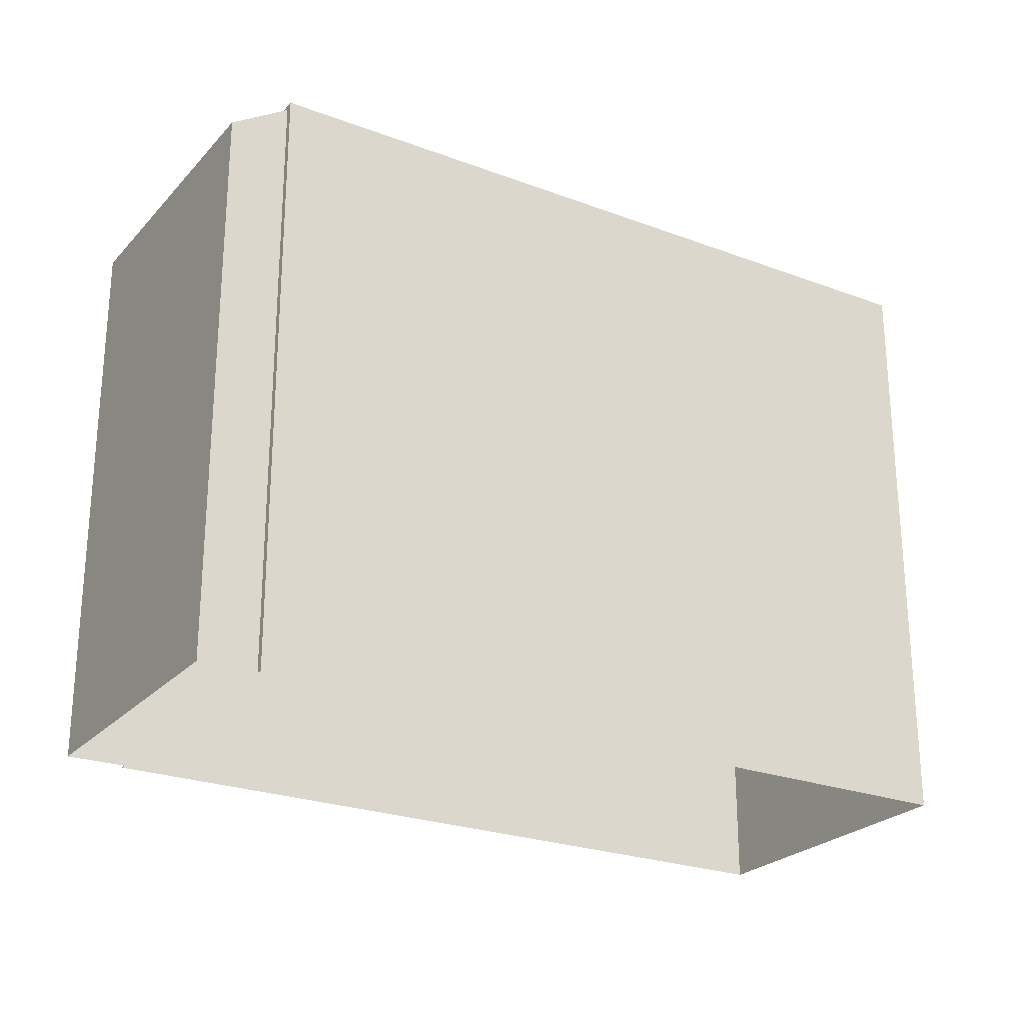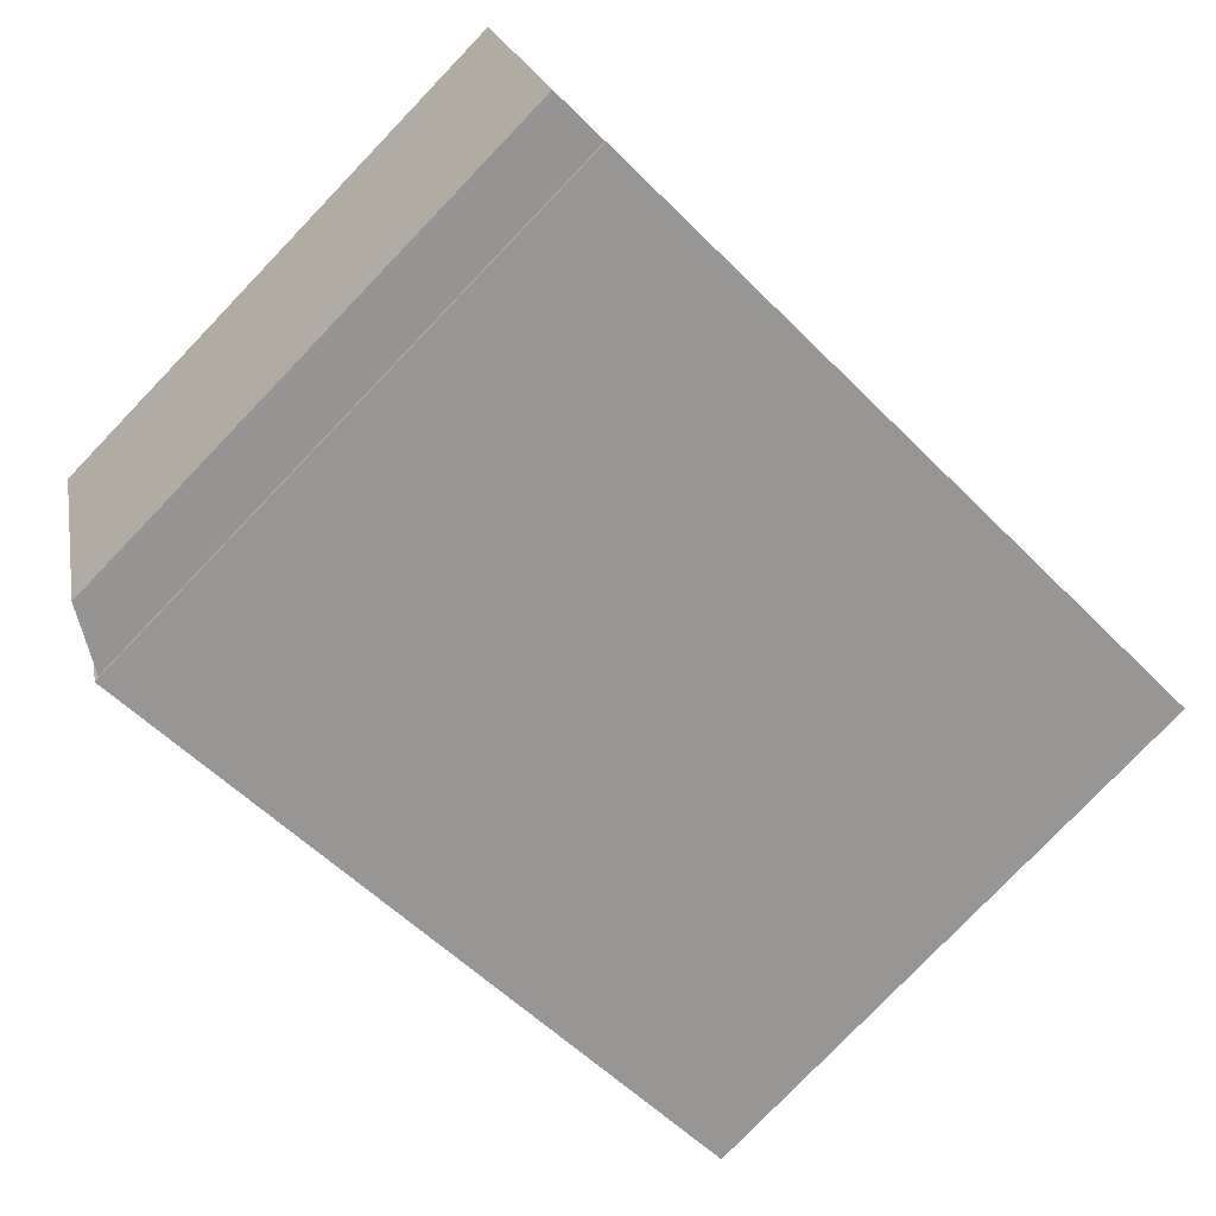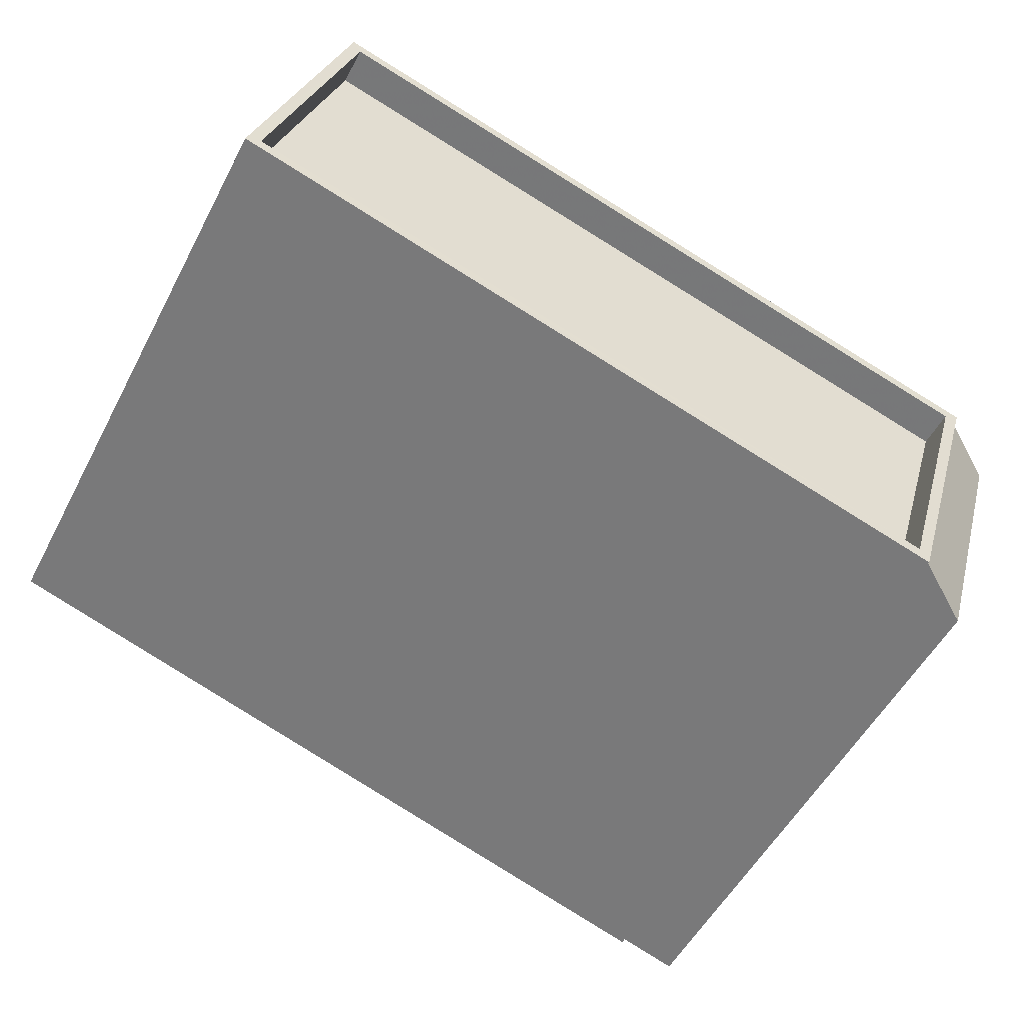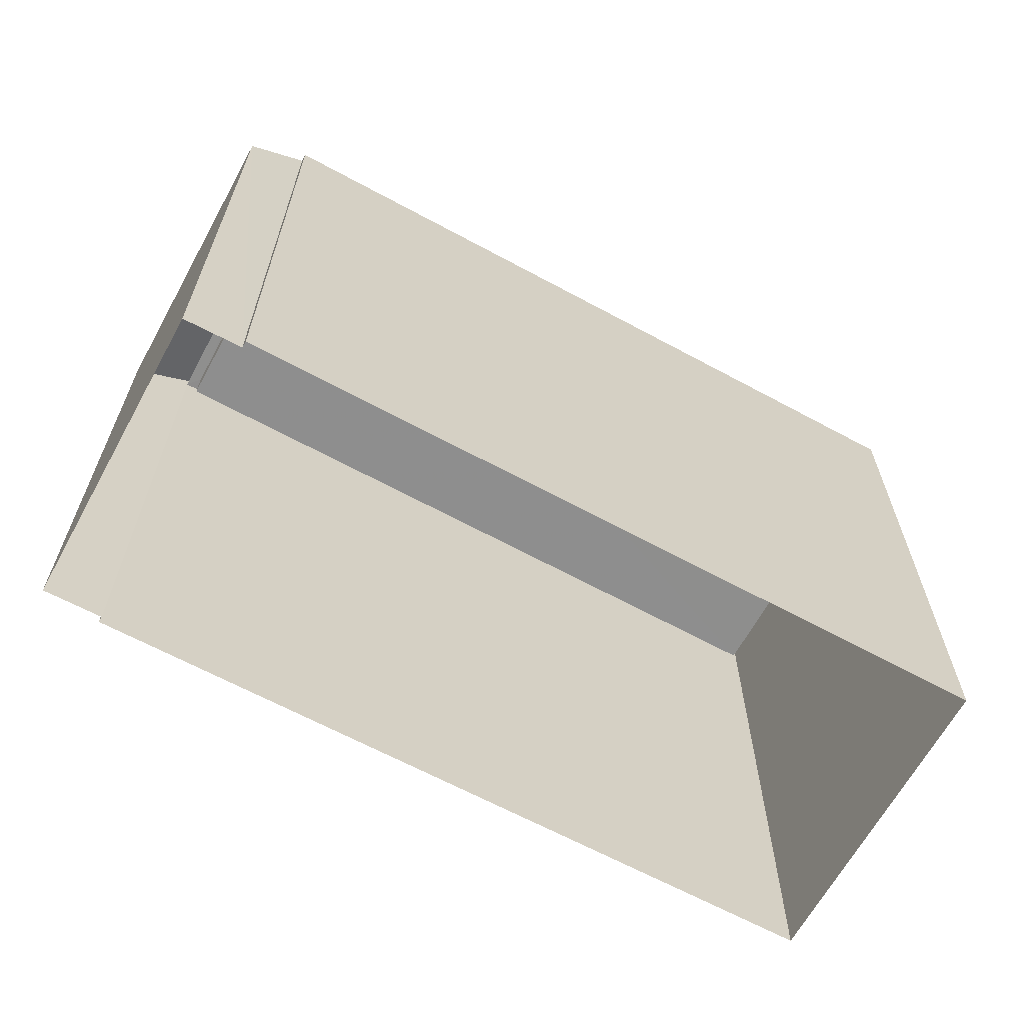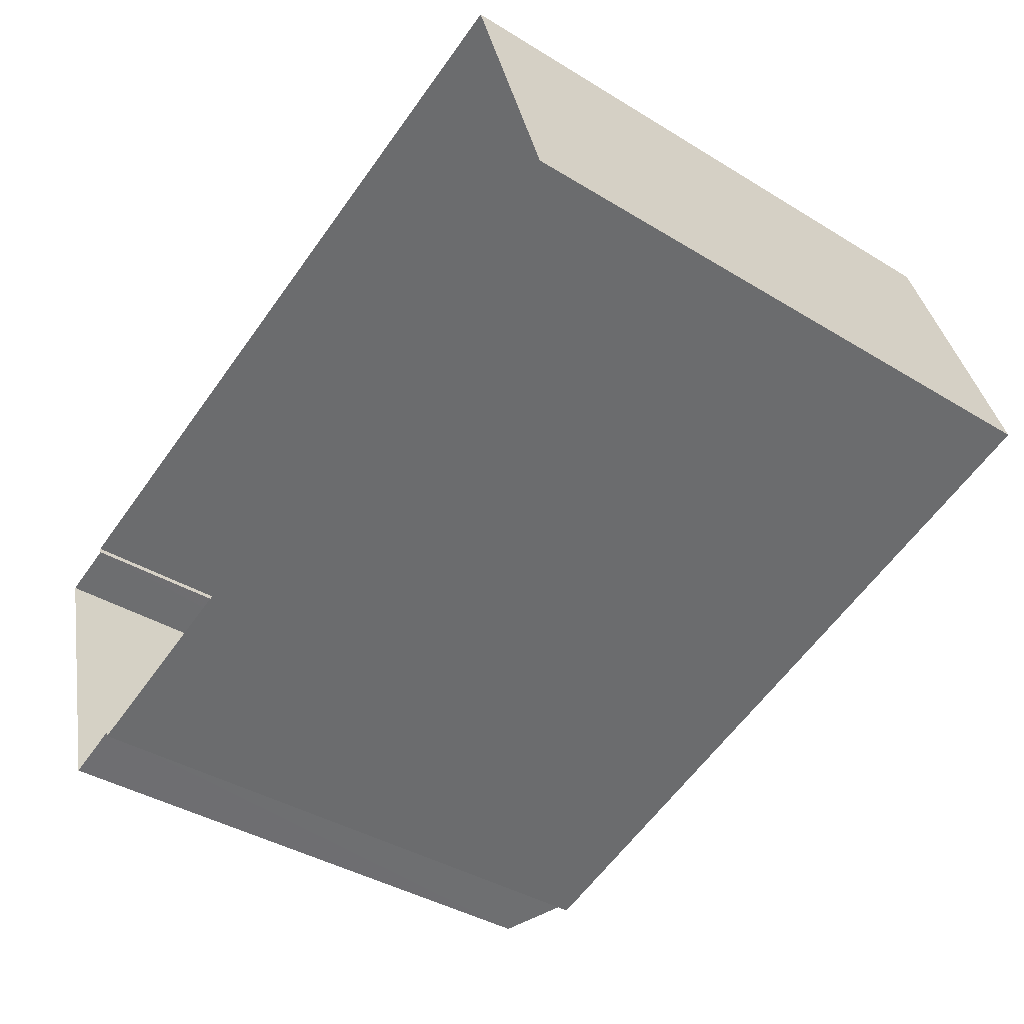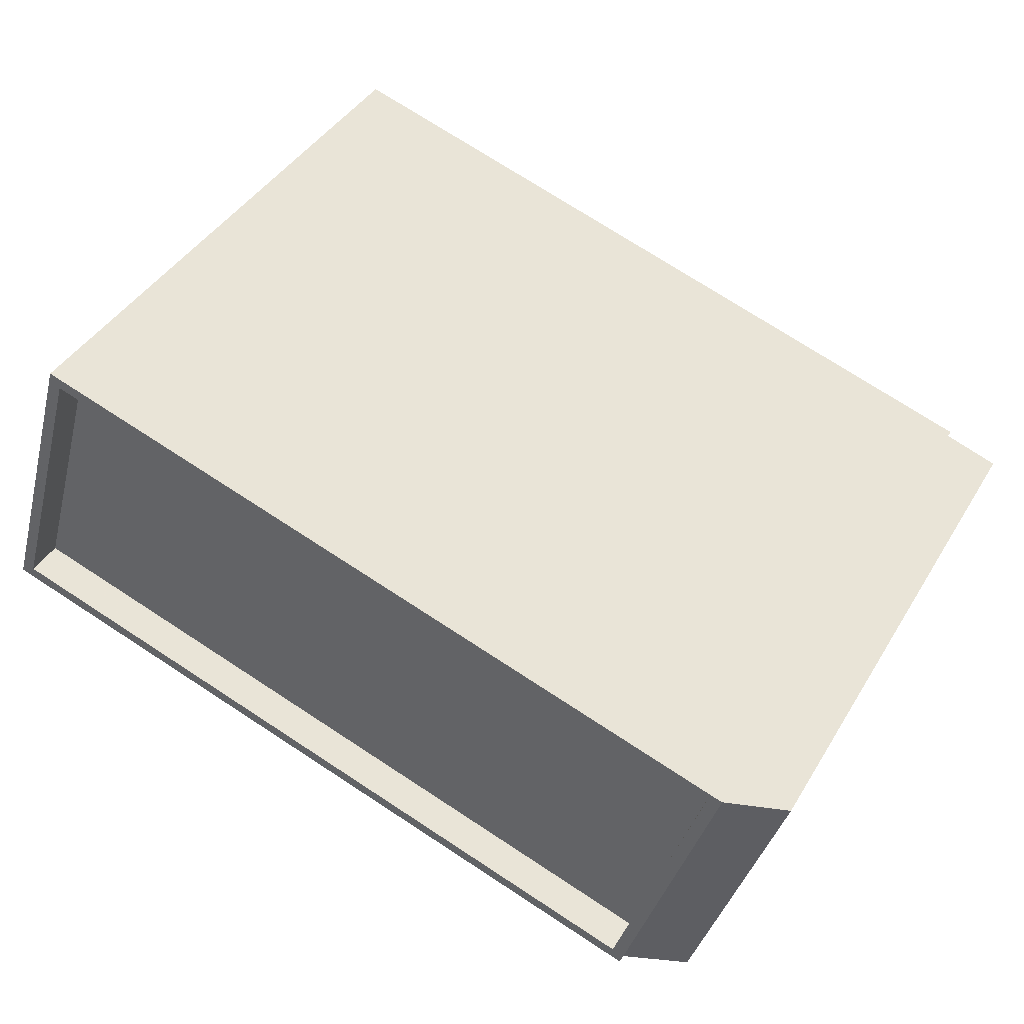
<metadata>
{"format":"obj","ext":"obj","renderer":"f3d","projection":"perspective","resolution":1024,"background":"white","views":[{"elev":-24.9,"azim":131.7,"up":"+Z"},{"elev":-79.6,"azim":136.1,"up":"+Y"},{"elev":-52.9,"azim":-27.2,"up":"+Y"},{"elev":-64.9,"azim":134.5,"up":"+Z"},{"elev":-39.6,"azim":-127.2,"up":"+Y"},{"elev":42.1,"azim":28.8,"up":"+Y"}]}
</metadata>
<code>
v -8.908e+04 -1.001e+05 4.35
v -8.907e+04 -1.001e+05 4.35
v -8.908e+04 -1.001e+05 4.351
v -8.907e+04 -1.001e+05 4.351
v -8.907e+04 -1.001e+05 4.351
v -8.907e+04 -1.001e+05 4.35
v -8.907e+04 -1.001e+05 4.351
v -8.906e+04 -1.001e+05 4.35
v -8.907e+04 -1.001e+05 14
v -8.907e+04 -1.001e+05 13.4
v -8.906e+04 -1.001e+05 13.4
v -8.907e+04 -1.001e+05 13.98
v -8.908e+04 -1.001e+05 13.46
v -8.907e+04 -1.001e+05 13.46
v -8.908e+04 -1.001e+05 13.46
v -8.907e+04 -1.001e+05 13.46
v -8.908e+04 -1.001e+05 14.06
v -8.908e+04 -1.001e+05 14.06
v -8.908e+04 -1.001e+05 14.06
v -8.907e+04 -1.001e+05 14.06
v -8.907e+04 -1.001e+05 14.06
v -8.907e+04 -1.001e+05 14.06
v -8.907e+04 -1.001e+05 14.06
v -8.908e+04 -1.001e+05 14.06
f 1 2 3
f 4 3 5
f 1 6 2
f 7 5 8
f 5 2 8
f 3 2 5
f 9 10 11
f 12 9 11
f 13 14 15
f 13 16 14
f 17 18 19
f 20 21 22
f 18 20 22
f 22 21 23
f 19 18 24
f 22 24 18
f 19 21 17
f 19 23 21
f 5 7 10
f 9 5 10
f 23 14 16
f 22 23 16
f 17 6 1
f 17 21 6
f 17 1 3
f 18 17 3
f 19 15 14
f 23 19 14
f 24 16 13
f 24 22 16
f 11 7 8
f 11 10 7
f 2 11 8
f 2 12 11
f 4 18 3
f 4 20 18
f 2 6 12
f 6 21 12
f 5 9 4
f 9 21 20
f 12 21 9
f 4 9 20
f 24 13 15
f 19 24 15

</code>
